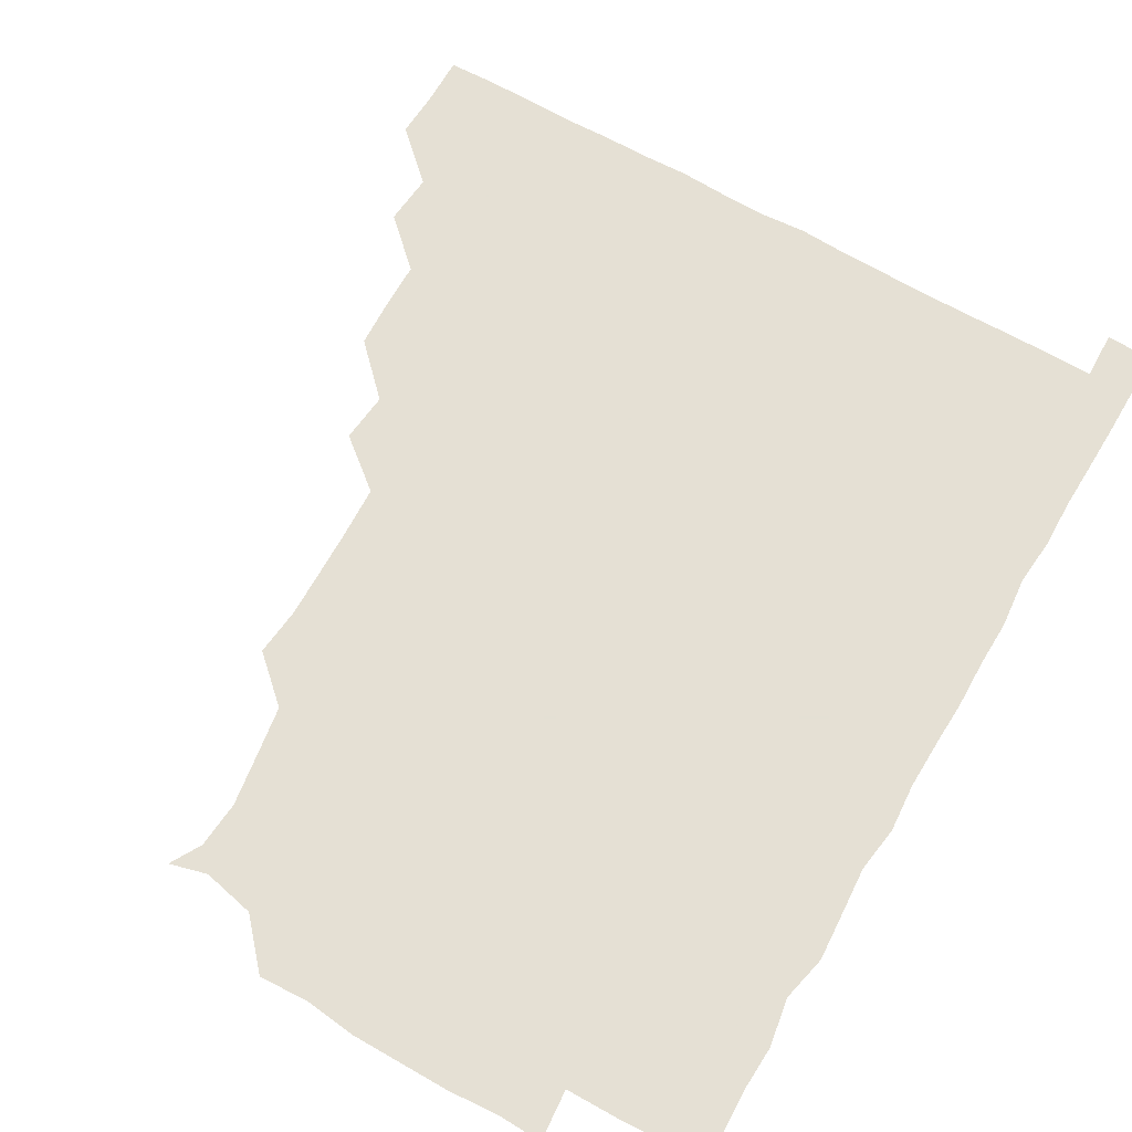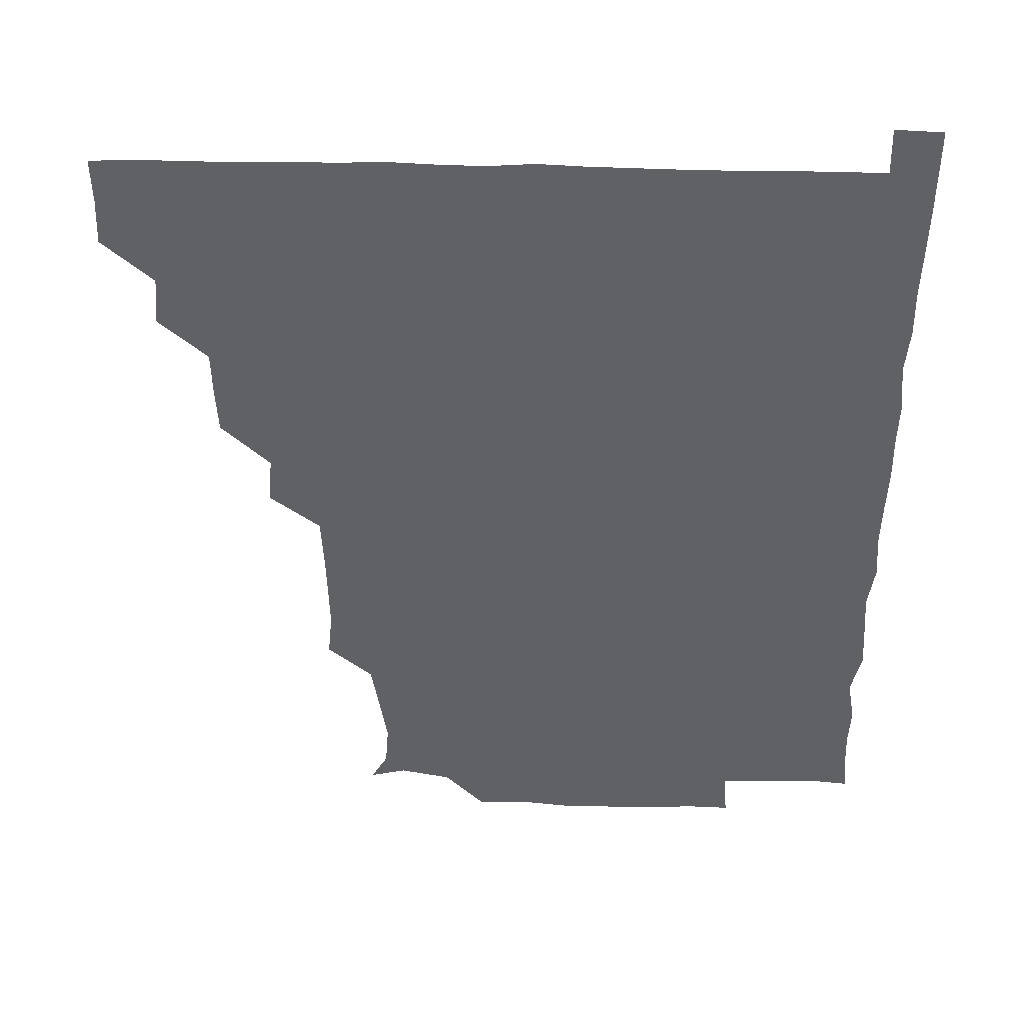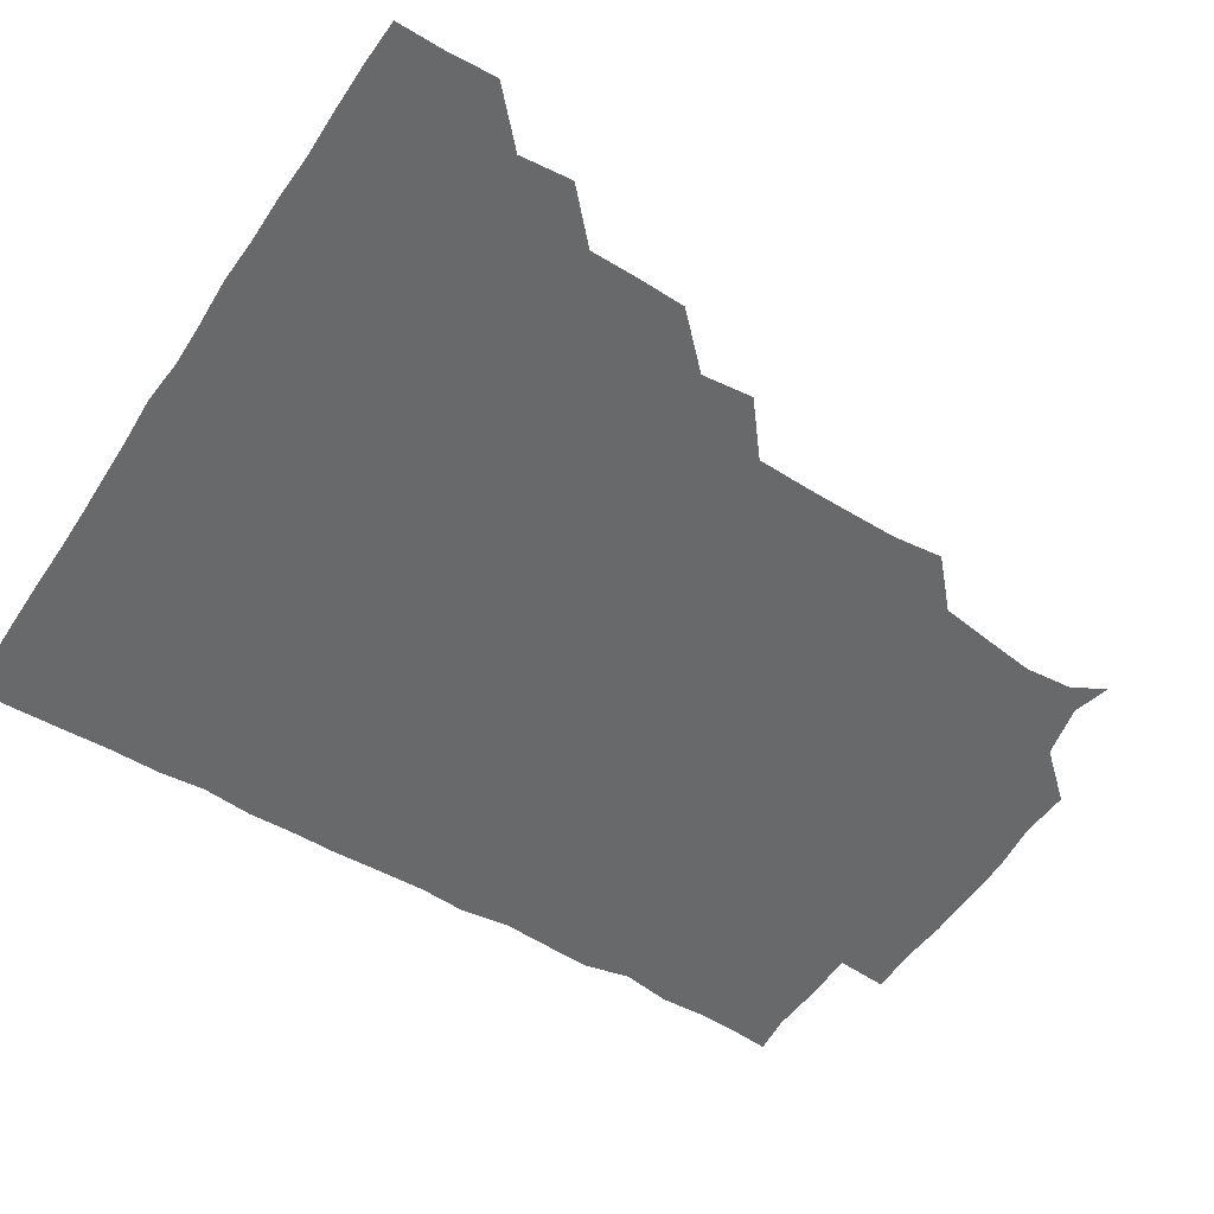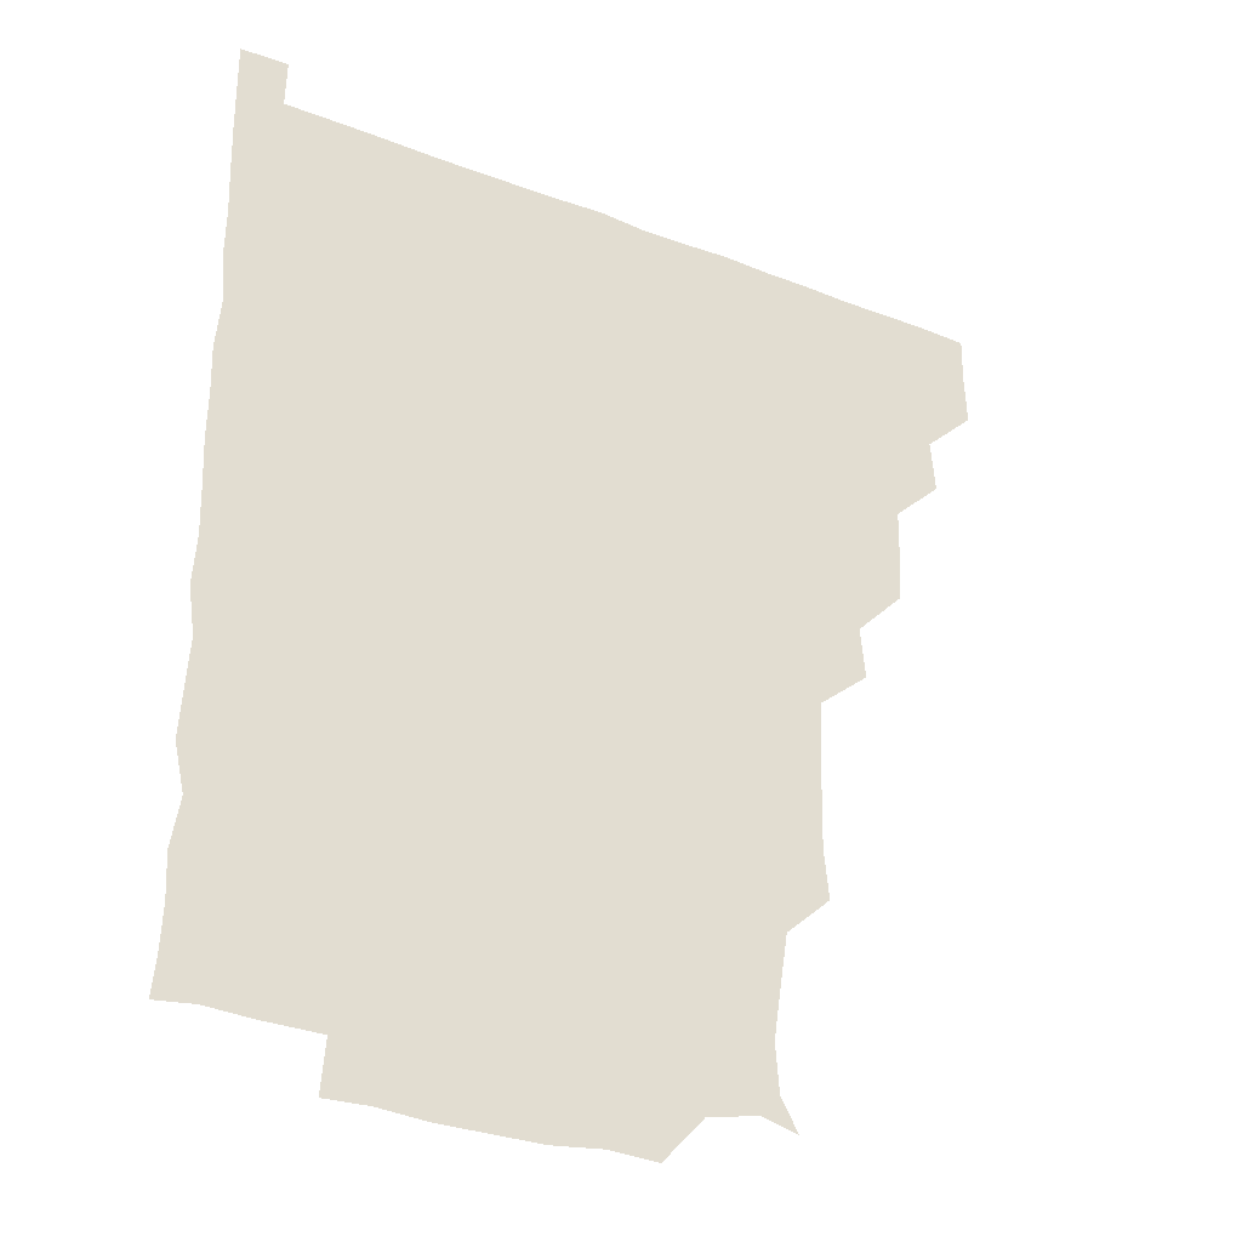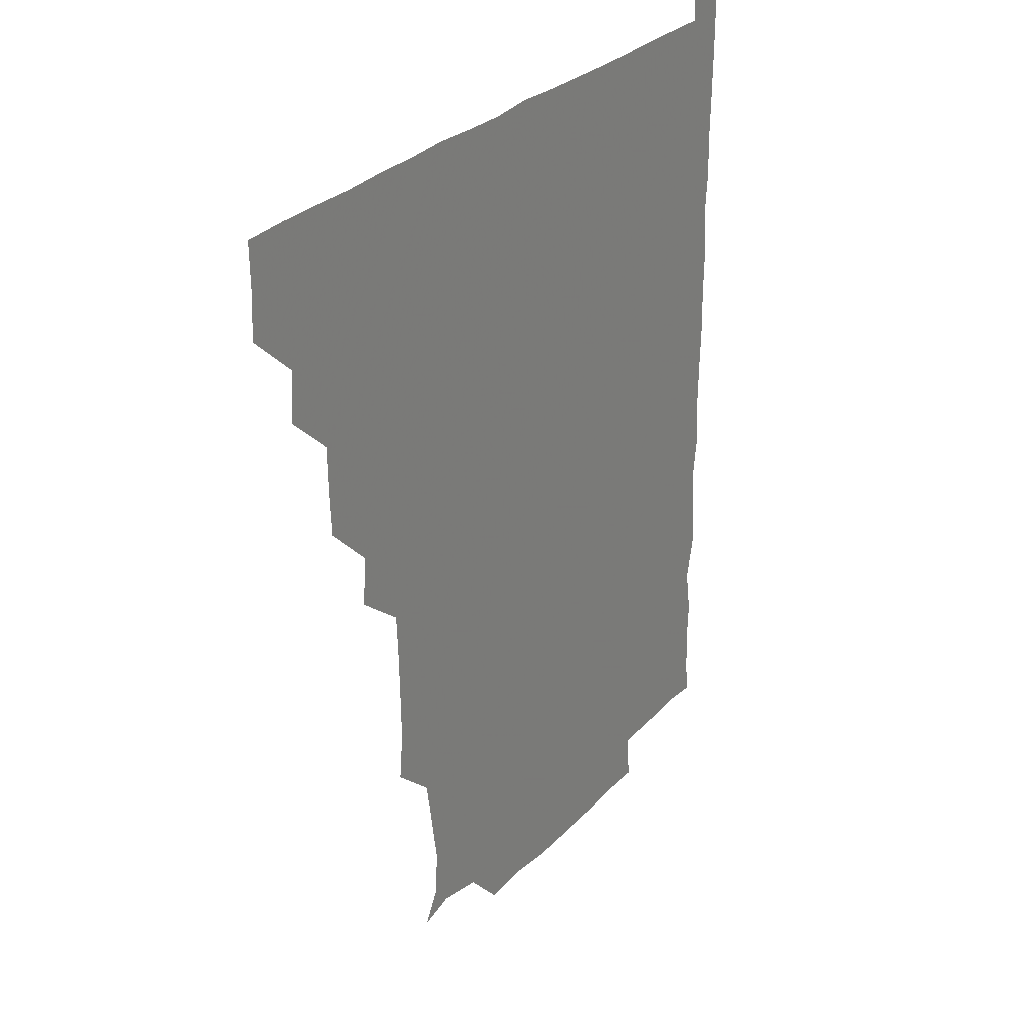
<metadata>
{"format":"obj","ext":"obj","renderer":"f3d","projection":"perspective","resolution":1024,"background":"white","views":[{"elev":65.9,"azim":30.0,"up":"+Z"},{"elev":44.1,"azim":1.5,"up":"+Y"},{"elev":-52.6,"azim":-122.3,"up":"+Z"},{"elev":-31.1,"azim":151.0,"up":"+Y"},{"elev":29.2,"azim":-55.7,"up":"+Y"}]}
</metadata>
<code>
v 435.7 405.4 0
v 436.4 420.9 0
v 436.2 435.9 0
v 450.3 374 0
v 451.8 390.5 0
v 451 405.8 0
v 451.4 420.9 0
v 451 436.4 0
v 466.7 328.9 0
v 466 344.1 0
v 465.7 359.6 0
v 466.9 376.7 0
v 466.5 391.2 0
v 466.3 406.1 0
v 466.2 420.8 0
v 465.9 436.4 0
v 480.8 297.1 0
v 482.3 313.2 0
v 481.9 331.9 0
v 481.5 346.6 0
v 481.7 361.8 0
v 481.4 376.4 0
v 481.3 391.2 0
v 481.2 406 0
v 481.1 420.9 0
v 481.1 436.1 0
v 497 220.9 0
v 498.5 236.4 0
v 498.3 252.1 0
v 497.9 266.7 0
v 497.2 283.9 0
v 496.4 300.8 0
v 496.4 315.9 0
v 495.6 330.3 0
v 495.9 345.6 0
v 496.2 361.3 0
v 496.3 376.3 0
v 496.2 391.1 0
v 496.2 405.9 0
v 496.1 420.4 0
v 496.1 436.6 0
v 509.8 149.6 0
v 515.4 159.6 0
v 516.6 174.7 0
v 514.2 190.8 0
v 511.6 207.7 0
v 512.9 225.8 0
v 512.3 241.2 0
v 512 256.1 0
v 511.6 271.1 0
v 511.5 286.8 0
v 511.6 301.9 0
v 512 317.5 0
v 511.9 331.9 0
v 511.1 346.2 0
v 511.5 361.7 0
v 511.2 376.2 0
v 511.1 391 0
v 511 405.9 0
v 511 420.5 0
v 511.1 436.5 0
v 521.8 152.8 0
v 527.5 164.1 0
v 528.1 180.6 0
v 526.9 196.1 0
v 526 210.5 0
v 527.5 227.9 0
v 526.4 241.4 0
v 526.3 256.1 0
v 526.4 271.8 0
v 526 286 0
v 526.3 302.1 0
v 526.2 316 0
v 526.4 331.7 0
v 526.2 346.3 0
v 526.1 361.2 0
v 526.6 376.3 0
v 526 391.1 0
v 526.1 405.9 0
v 526 421 0
v 525.7 437.1 0
v 538.6 149.2 0
v 542.3 168.4 0
v 542.3 182.7 0
v 541 196.6 0
v 541.5 212.4 0
v 541.9 228 0
v 541.3 241.9 0
v 541.7 257.4 0
v 541.1 271.1 0
v 541.2 286.3 0
v 540.8 300.4 0
v 541.2 316.7 0
v 541.3 331.5 0
v 541.1 346.2 0
v 541 360.9 0
v 541.3 376.2 0
v 541.2 391 0
v 541.3 405.6 0
v 541.1 420.7 0
v 540.7 436.4 0
v 551.9 134.4 0
v 556 152.7 0
v 556.7 167.3 0
v 556.1 183.2 0
v 556.4 197.2 0
v 556.5 211.9 0
v 556.6 226.7 0
v 556.1 241.5 0
v 556.1 256.6 0
v 556.2 271.7 0
v 555.9 286.4 0
v 556.7 302.2 0
v 555.9 315.7 0
v 556.3 332 0
v 556 346.1 0
v 556.3 361.4 0
v 556.1 376.1 0
v 556 391 0
v 556.1 405.8 0
v 556.2 420.4 0
v 555.9 436.1 0
v 567.8 135.2 0
v 571.7 152.4 0
v 571.5 168 0
v 571.3 181.6 0
v 571.1 196.6 0
v 570.1 212.9 0
v 572.6 227.8 0
v 571 241.3 0
v 571.1 256.9 0
v 571.2 271.2 0
v 571 285.9 0
v 571.1 302 0
v 571.3 316.9 0
v 571.1 331.4 0
v 571 346.2 0
v 571.3 361.7 0
v 571 376.1 0
v 571.2 391 0
v 571 405.9 0
v 571 420.5 0
v 570.7 437.2 0
v 584.4 133.3 0
v 586.3 152.6 0
v 585.9 167.2 0
v 586.3 181.9 0
v 586.5 197.5 0
v 585.3 210.5 0
v 584.9 229.6 0
v 586.1 242.3 0
v 586.5 256.5 0
v 586.2 271.7 0
v 586.1 286.3 0
v 586 301.8 0
v 586 316.9 0
v 586.2 331.4 0
v 586 345.9 0
v 586 361.3 0
v 586.1 376.1 0
v 586.1 391 0
v 586.2 405.6 0
v 585.9 421 0
v 585.4 436.5 0
v 600.7 133.3 0
v 600.8 152.3 0
v 600.6 167.3 0
v 601.2 182.5 0
v 601.2 197.4 0
v 602.2 210.9 0
v 601.1 224.8 0
v 600.9 239.5 0
v 600.5 256.8 0
v 601 271.9 0
v 601.1 286.6 0
v 600.9 302 0
v 601.1 315.9 0
v 601 331.8 0
v 601.1 346.3 0
v 601.1 361.3 0
v 601.1 376.2 0
v 601 391 0
v 601 406 0
v 600.9 421.1 0
v 600.3 436.2 0
v 616.5 133.3 0
v 615.2 152.4 0
v 616.1 166.6 0
v 615.6 182.1 0
v 615.7 196.8 0
v 616.5 212.4 0
v 615.8 227 0
v 616 242.9 0
v 616.1 256.6 0
v 615.6 272.1 0
v 616 286.8 0
v 615.8 301.5 0
v 616.2 316.8 0
v 615.9 331.3 0
v 616.1 346.6 0
v 616 361.5 0
v 616.1 376.2 0
v 616.3 391.1 0
v 616.4 405.8 0
v 616.1 420.9 0
v 615.4 435.9 0
v 632.7 134.5 0
v 630.7 151.1 0
v 630.5 167.6 0
v 631 181.7 0
v 630.5 197.1 0
v 630.8 212.9 0
v 630.7 227.7 0
v 630.5 242.1 0
v 631.1 257.4 0
v 630.9 271.4 0
v 630.7 286.8 0
v 630.8 301 0
v 630.4 318 0
v 630.8 331.7 0
v 630.9 347.1 0
v 631 361.2 0
v 631.1 376.1 0
v 631.1 391.1 0
v 631.2 406 0
v 631.3 420.7 0
v 630.7 435.9 0
v 646.9 134 0
v 645.5 150.5 0
v 645.7 166.1 0
v 645.1 182.5 0
v 645.3 197.5 0
v 645.1 213.1 0
v 645.6 227.3 0
v 646.1 240.3 0
v 644.8 257.9 0
v 645.6 272 0
v 645.2 287.2 0
v 646.5 300.5 0
v 645.5 316.4 0
v 645.8 331.1 0
v 645.2 347.3 0
v 645.9 361.2 0
v 646 377.1 0
v 646 391.2 0
v 646.1 406 0
v 646.2 420.8 0
v 645.7 436.1 0
v 664.1 150.7 0
v 660.4 167.7 0
v 660.1 182.3 0
v 660 197.4 0
v 659.6 212.6 0
v 659.7 228 0
v 660.3 242.2 0
v 660.4 256.5 0
v 660.1 272.2 0
v 660.6 286.1 0
v 660.2 302.4 0
v 660.1 317 0
v 661.1 330.9 0
v 660.9 346 0
v 660.8 361.1 0
v 660.4 377 0
v 660.7 391.5 0
v 661 406.1 0
v 661.1 421 0
v 660.9 436 0
v 679.1 151.5 0
v 675.9 166.4 0
v 674.6 181.9 0
v 674.6 196.7 0
v 674 211.3 0
v 674.5 227.1 0
v 674.2 241.7 0
v 674.4 256.3 0
v 675 271.4 0
v 674.1 286.9 0
v 674.4 301.8 0
v 675.8 315.6 0
v 674.8 331.8 0
v 674.5 347.1 0
v 675.2 361.3 0
v 675.4 376.3 0
v 675.8 391.1 0
v 675.8 406.3 0
v 676 421 0
v 676.2 435.9 0
v 675.8 451.4 0
v 691.6 150.2 0
v 690.4 162.5 0
v 689.8 176.2 0
v 690.4 190.2 0
v 687.8 205.7 0
v 691 220.5 0
v 690.1 235.4 0
v 689 251.2 0
v 691 266.2 0
v 689.9 281.8 0
v 690.2 297.4 0
v 690.8 312.7 0
v 690.5 327.8 0
v 690.8 342.6 0
v 689.2 359.2 0
v 690.4 374.2 0
v 690.1 390.3 0
v 690.6 405.8 0
v 690.9 421 0
v 690.9 436 0
v 690.9 450.7 0
f 5 6 1
f 1 6 2
f 6 7 2
f 2 7 3
f 7 8 3
f 11 12 4
f 4 12 5
f 12 13 5
f 5 13 6
f 13 14 6
f 6 14 7
f 14 15 7
f 7 15 8
f 15 16 8
f 18 19 9
f 9 19 10
f 19 20 10
f 10 20 11
f 20 21 11
f 11 21 12
f 21 22 12
f 12 22 13
f 22 23 13
f 13 23 14
f 23 24 14
f 14 24 15
f 24 25 15
f 15 25 16
f 25 26 16
f 31 32 17
f 17 32 18
f 32 33 18
f 18 33 19
f 33 34 19
f 19 34 20
f 34 35 20
f 20 35 21
f 35 36 21
f 21 36 22
f 36 37 22
f 22 37 23
f 37 38 23
f 23 38 24
f 38 39 24
f 24 39 25
f 39 40 25
f 25 40 26
f 40 41 26
f 46 47 27
f 27 47 28
f 47 48 28
f 28 48 29
f 48 49 29
f 29 49 30
f 49 50 30
f 30 50 31
f 50 51 31
f 31 51 32
f 51 52 32
f 32 52 33
f 52 53 33
f 33 53 34
f 53 54 34
f 34 54 35
f 54 55 35
f 35 55 36
f 55 56 36
f 36 56 37
f 56 57 37
f 37 57 38
f 57 58 38
f 38 58 39
f 58 59 39
f 39 59 40
f 59 60 40
f 40 60 41
f 60 61 41
f 42 62 43
f 62 63 43
f 43 63 44
f 63 64 44
f 44 64 45
f 64 65 45
f 45 65 46
f 65 66 46
f 46 66 47
f 66 67 47
f 47 67 48
f 67 68 48
f 48 68 49
f 68 69 49
f 49 69 50
f 69 70 50
f 50 70 51
f 70 71 51
f 51 71 52
f 71 72 52
f 52 72 53
f 72 73 53
f 53 73 54
f 73 74 54
f 54 74 55
f 74 75 55
f 55 75 56
f 75 76 56
f 56 76 57
f 76 77 57
f 57 77 58
f 77 78 58
f 58 78 59
f 78 79 59
f 59 79 60
f 79 80 60
f 60 80 61
f 80 81 61
f 62 82 63
f 82 83 63
f 63 83 64
f 83 84 64
f 64 84 65
f 84 85 65
f 65 85 66
f 85 86 66
f 66 86 67
f 86 87 67
f 67 87 68
f 87 88 68
f 68 88 69
f 88 89 69
f 69 89 70
f 89 90 70
f 70 90 71
f 90 91 71
f 71 91 72
f 91 92 72
f 72 92 73
f 92 93 73
f 73 93 74
f 93 94 74
f 74 94 75
f 94 95 75
f 75 95 76
f 95 96 76
f 76 96 77
f 96 97 77
f 77 97 78
f 97 98 78
f 78 98 79
f 98 99 79
f 79 99 80
f 99 100 80
f 80 100 81
f 100 101 81
f 102 103 82
f 82 103 83
f 103 104 83
f 83 104 84
f 104 105 84
f 84 105 85
f 105 106 85
f 85 106 86
f 106 107 86
f 86 107 87
f 107 108 87
f 87 108 88
f 108 109 88
f 88 109 89
f 109 110 89
f 89 110 90
f 110 111 90
f 90 111 91
f 111 112 91
f 91 112 92
f 112 113 92
f 92 113 93
f 113 114 93
f 93 114 94
f 114 115 94
f 94 115 95
f 115 116 95
f 95 116 96
f 116 117 96
f 96 117 97
f 117 118 97
f 97 118 98
f 118 119 98
f 98 119 99
f 119 120 99
f 99 120 100
f 120 121 100
f 100 121 101
f 121 122 101
f 102 123 103
f 123 124 103
f 103 124 104
f 124 125 104
f 104 125 105
f 125 126 105
f 105 126 106
f 126 127 106
f 106 127 107
f 127 128 107
f 107 128 108
f 128 129 108
f 108 129 109
f 129 130 109
f 109 130 110
f 130 131 110
f 110 131 111
f 131 132 111
f 111 132 112
f 132 133 112
f 112 133 113
f 133 134 113
f 113 134 114
f 134 135 114
f 114 135 115
f 135 136 115
f 115 136 116
f 136 137 116
f 116 137 117
f 137 138 117
f 117 138 118
f 138 139 118
f 118 139 119
f 139 140 119
f 119 140 120
f 140 141 120
f 120 141 121
f 141 142 121
f 121 142 122
f 142 143 122
f 123 144 124
f 144 145 124
f 124 145 125
f 145 146 125
f 125 146 126
f 146 147 126
f 126 147 127
f 147 148 127
f 127 148 128
f 148 149 128
f 128 149 129
f 149 150 129
f 129 150 130
f 150 151 130
f 130 151 131
f 151 152 131
f 131 152 132
f 152 153 132
f 132 153 133
f 153 154 133
f 133 154 134
f 154 155 134
f 134 155 135
f 155 156 135
f 135 156 136
f 156 157 136
f 136 157 137
f 157 158 137
f 137 158 138
f 158 159 138
f 138 159 139
f 159 160 139
f 139 160 140
f 160 161 140
f 140 161 141
f 161 162 141
f 141 162 142
f 162 163 142
f 142 163 143
f 163 164 143
f 144 165 145
f 165 166 145
f 145 166 146
f 166 167 146
f 146 167 147
f 167 168 147
f 147 168 148
f 168 169 148
f 148 169 149
f 169 170 149
f 149 170 150
f 170 171 150
f 150 171 151
f 171 172 151
f 151 172 152
f 172 173 152
f 152 173 153
f 173 174 153
f 153 174 154
f 174 175 154
f 154 175 155
f 175 176 155
f 155 176 156
f 176 177 156
f 156 177 157
f 177 178 157
f 157 178 158
f 178 179 158
f 158 179 159
f 179 180 159
f 159 180 160
f 180 181 160
f 160 181 161
f 181 182 161
f 161 182 162
f 182 183 162
f 162 183 163
f 183 184 163
f 163 184 164
f 184 185 164
f 165 186 166
f 186 187 166
f 166 187 167
f 187 188 167
f 167 188 168
f 188 189 168
f 168 189 169
f 189 190 169
f 169 190 170
f 190 191 170
f 170 191 171
f 191 192 171
f 171 192 172
f 192 193 172
f 172 193 173
f 193 194 173
f 173 194 174
f 194 195 174
f 174 195 175
f 195 196 175
f 175 196 176
f 196 197 176
f 176 197 177
f 197 198 177
f 177 198 178
f 198 199 178
f 178 199 179
f 199 200 179
f 179 200 180
f 200 201 180
f 180 201 181
f 201 202 181
f 181 202 182
f 202 203 182
f 182 203 183
f 203 204 183
f 183 204 184
f 204 205 184
f 184 205 185
f 205 206 185
f 186 207 187
f 207 208 187
f 187 208 188
f 208 209 188
f 188 209 189
f 209 210 189
f 189 210 190
f 210 211 190
f 190 211 191
f 211 212 191
f 191 212 192
f 212 213 192
f 192 213 193
f 213 214 193
f 193 214 194
f 214 215 194
f 194 215 195
f 215 216 195
f 195 216 196
f 216 217 196
f 196 217 197
f 217 218 197
f 197 218 198
f 218 219 198
f 198 219 199
f 219 220 199
f 199 220 200
f 220 221 200
f 200 221 201
f 221 222 201
f 201 222 202
f 222 223 202
f 202 223 203
f 223 224 203
f 203 224 204
f 224 225 204
f 204 225 205
f 225 226 205
f 205 226 206
f 226 227 206
f 207 228 208
f 228 229 208
f 208 229 209
f 229 230 209
f 209 230 210
f 230 231 210
f 210 231 211
f 231 232 211
f 211 232 212
f 232 233 212
f 212 233 213
f 233 234 213
f 213 234 214
f 234 235 214
f 214 235 215
f 235 236 215
f 215 236 216
f 236 237 216
f 216 237 217
f 237 238 217
f 217 238 218
f 238 239 218
f 218 239 219
f 239 240 219
f 219 240 220
f 240 241 220
f 220 241 221
f 241 242 221
f 221 242 222
f 242 243 222
f 222 243 223
f 243 244 223
f 223 244 224
f 244 245 224
f 224 245 225
f 245 246 225
f 225 246 226
f 246 247 226
f 226 247 227
f 247 248 227
f 229 249 230
f 249 250 230
f 230 250 231
f 250 251 231
f 231 251 232
f 251 252 232
f 232 252 233
f 252 253 233
f 233 253 234
f 253 254 234
f 234 254 235
f 254 255 235
f 235 255 236
f 255 256 236
f 236 256 237
f 256 257 237
f 237 257 238
f 257 258 238
f 238 258 239
f 258 259 239
f 239 259 240
f 259 260 240
f 240 260 241
f 260 261 241
f 241 261 242
f 261 262 242
f 242 262 243
f 262 263 243
f 243 263 244
f 263 264 244
f 244 264 245
f 264 265 245
f 245 265 246
f 265 266 246
f 246 266 247
f 266 267 247
f 247 267 248
f 267 268 248
f 249 269 250
f 269 270 250
f 250 270 251
f 270 271 251
f 251 271 252
f 271 272 252
f 252 272 253
f 272 273 253
f 253 273 254
f 273 274 254
f 254 274 255
f 274 275 255
f 255 275 256
f 275 276 256
f 256 276 257
f 276 277 257
f 257 277 258
f 277 278 258
f 258 278 259
f 278 279 259
f 259 279 260
f 279 280 260
f 260 280 261
f 280 281 261
f 261 281 262
f 281 282 262
f 262 282 263
f 282 283 263
f 263 283 264
f 283 284 264
f 264 284 265
f 284 285 265
f 265 285 266
f 285 286 266
f 266 286 267
f 286 287 267
f 267 287 268
f 287 288 268
f 269 290 270
f 290 291 270
f 270 291 271
f 291 292 271
f 271 292 272
f 292 293 272
f 272 293 273
f 293 294 273
f 273 294 274
f 294 295 274
f 274 295 275
f 295 296 275
f 275 296 276
f 296 297 276
f 276 297 277
f 297 298 277
f 277 298 278
f 298 299 278
f 278 299 279
f 299 300 279
f 279 300 280
f 300 301 280
f 280 301 281
f 301 302 281
f 281 302 282
f 302 303 282
f 282 303 283
f 303 304 283
f 283 304 284
f 304 305 284
f 284 305 285
f 305 306 285
f 285 306 286
f 306 307 286
f 286 307 287
f 307 308 287
f 287 308 288
f 308 309 288
f 288 309 289
f 309 310 289

</code>
